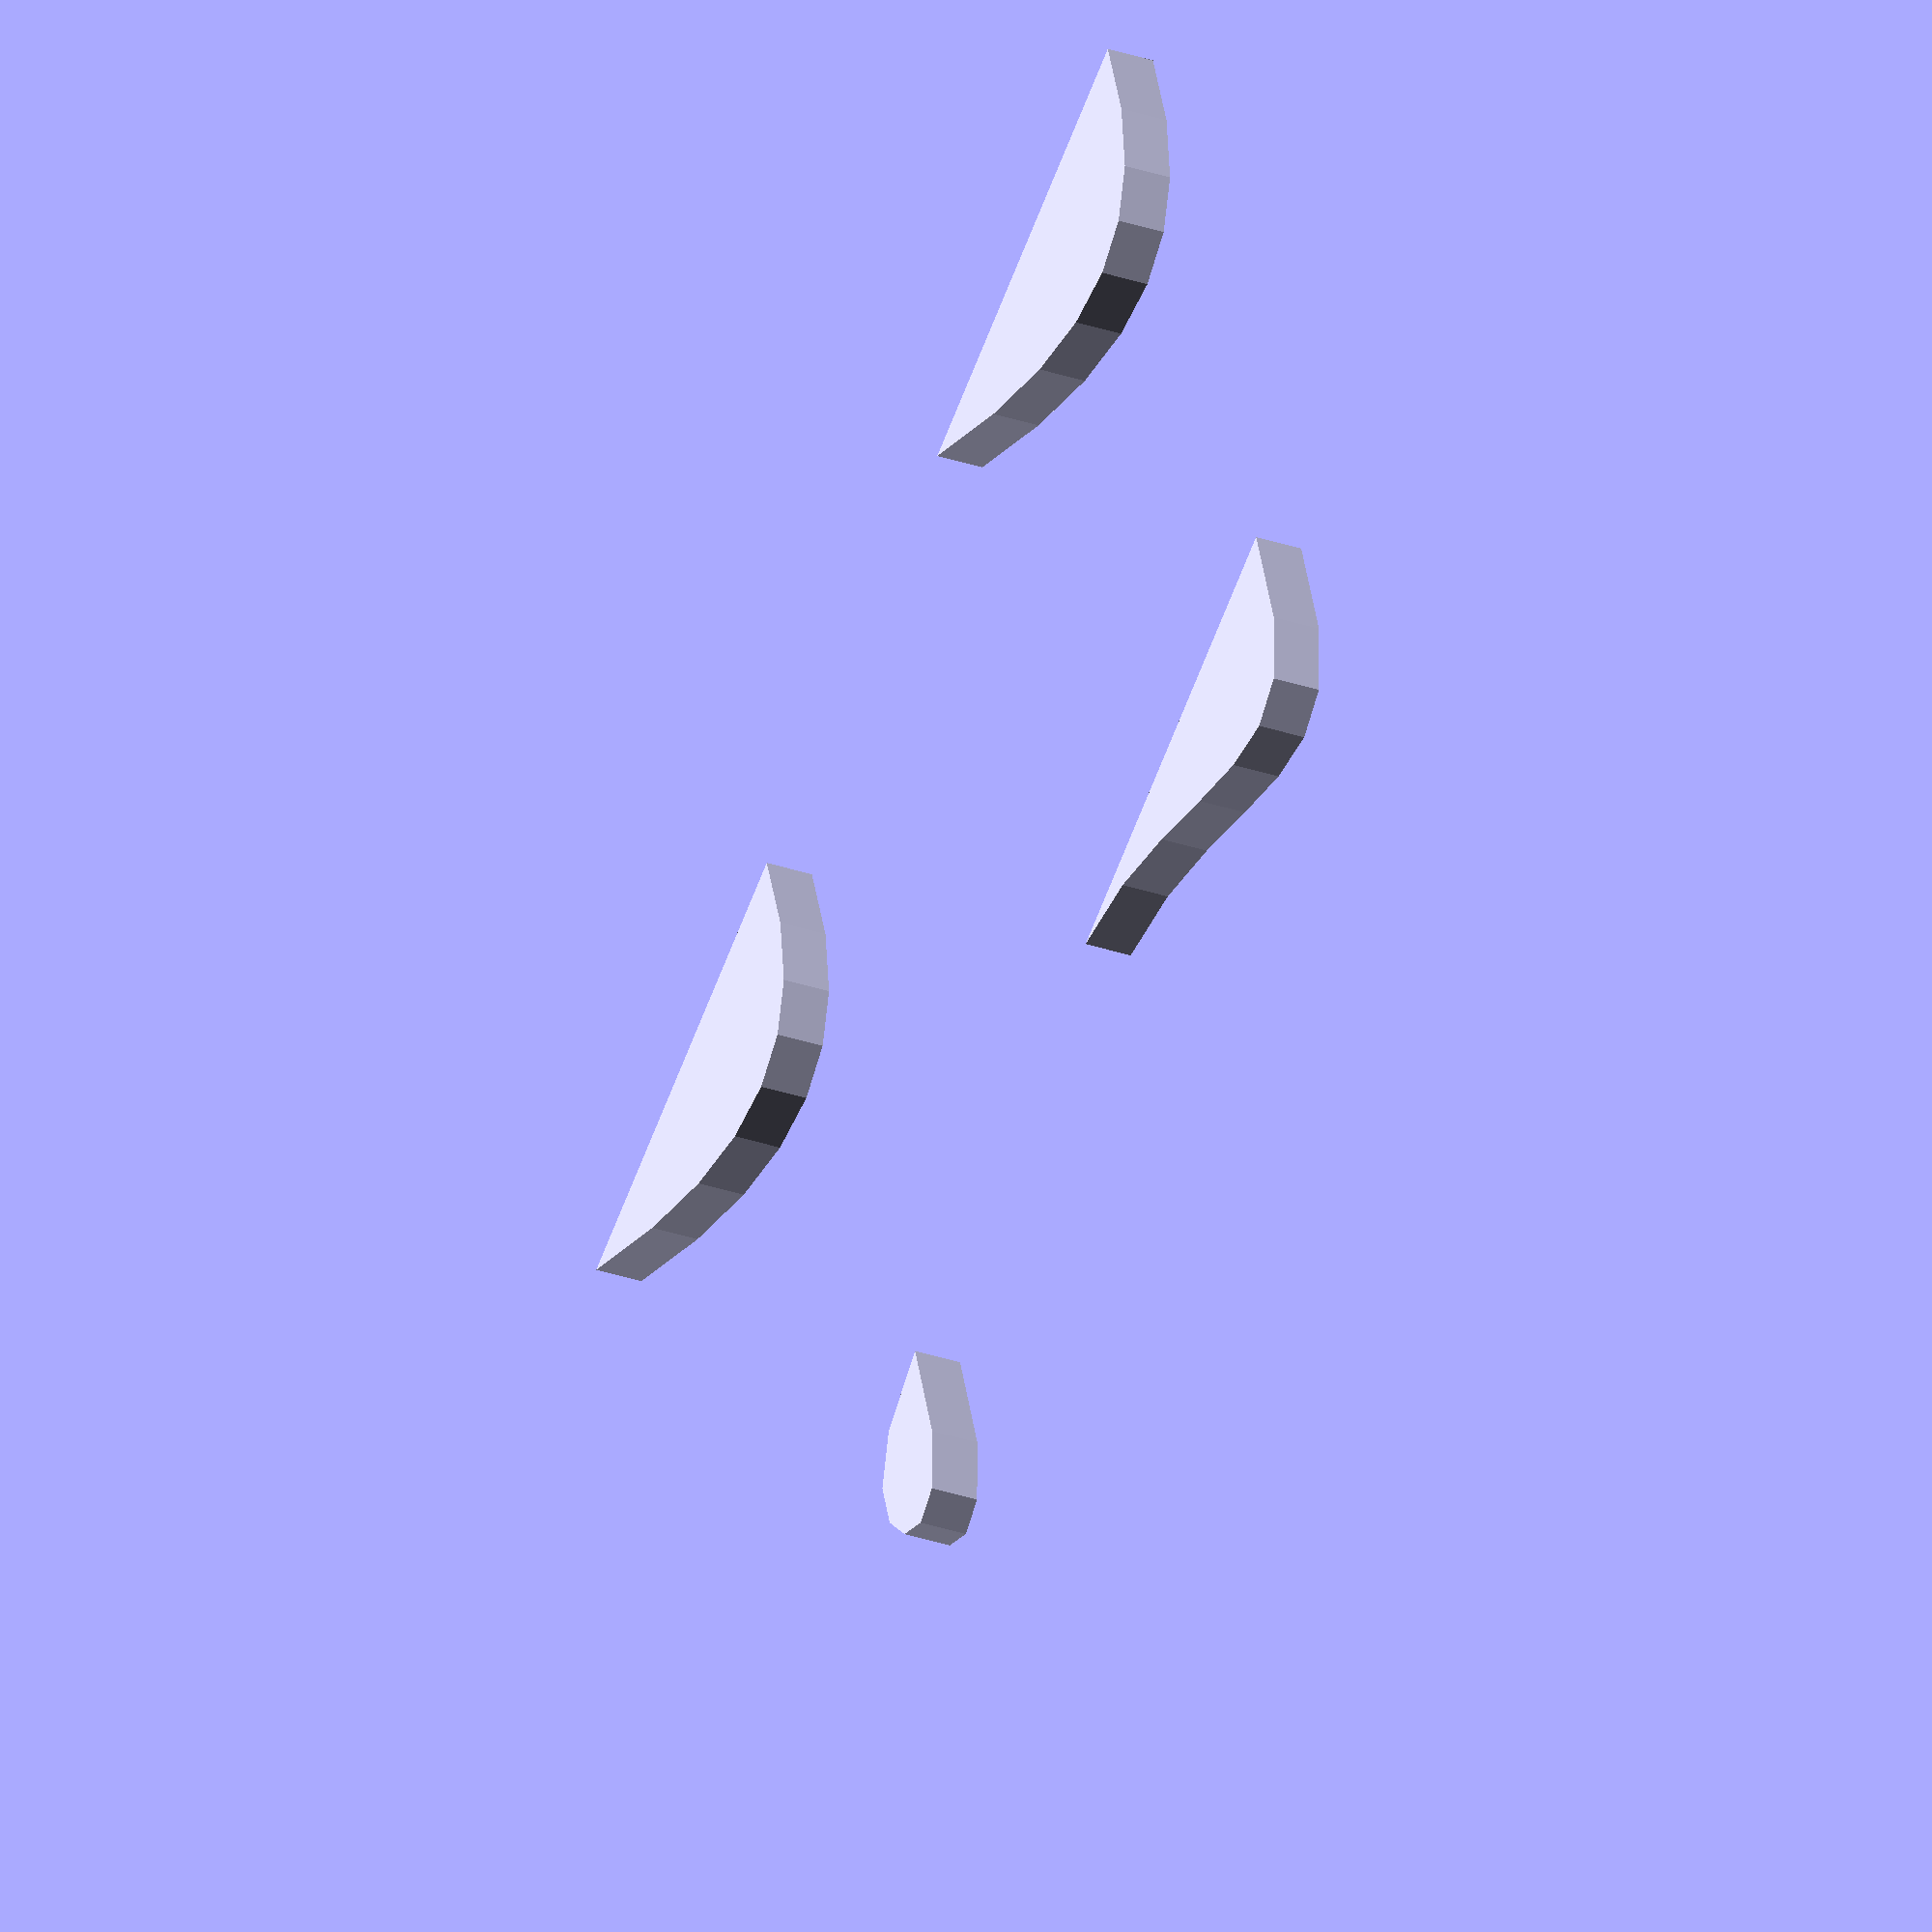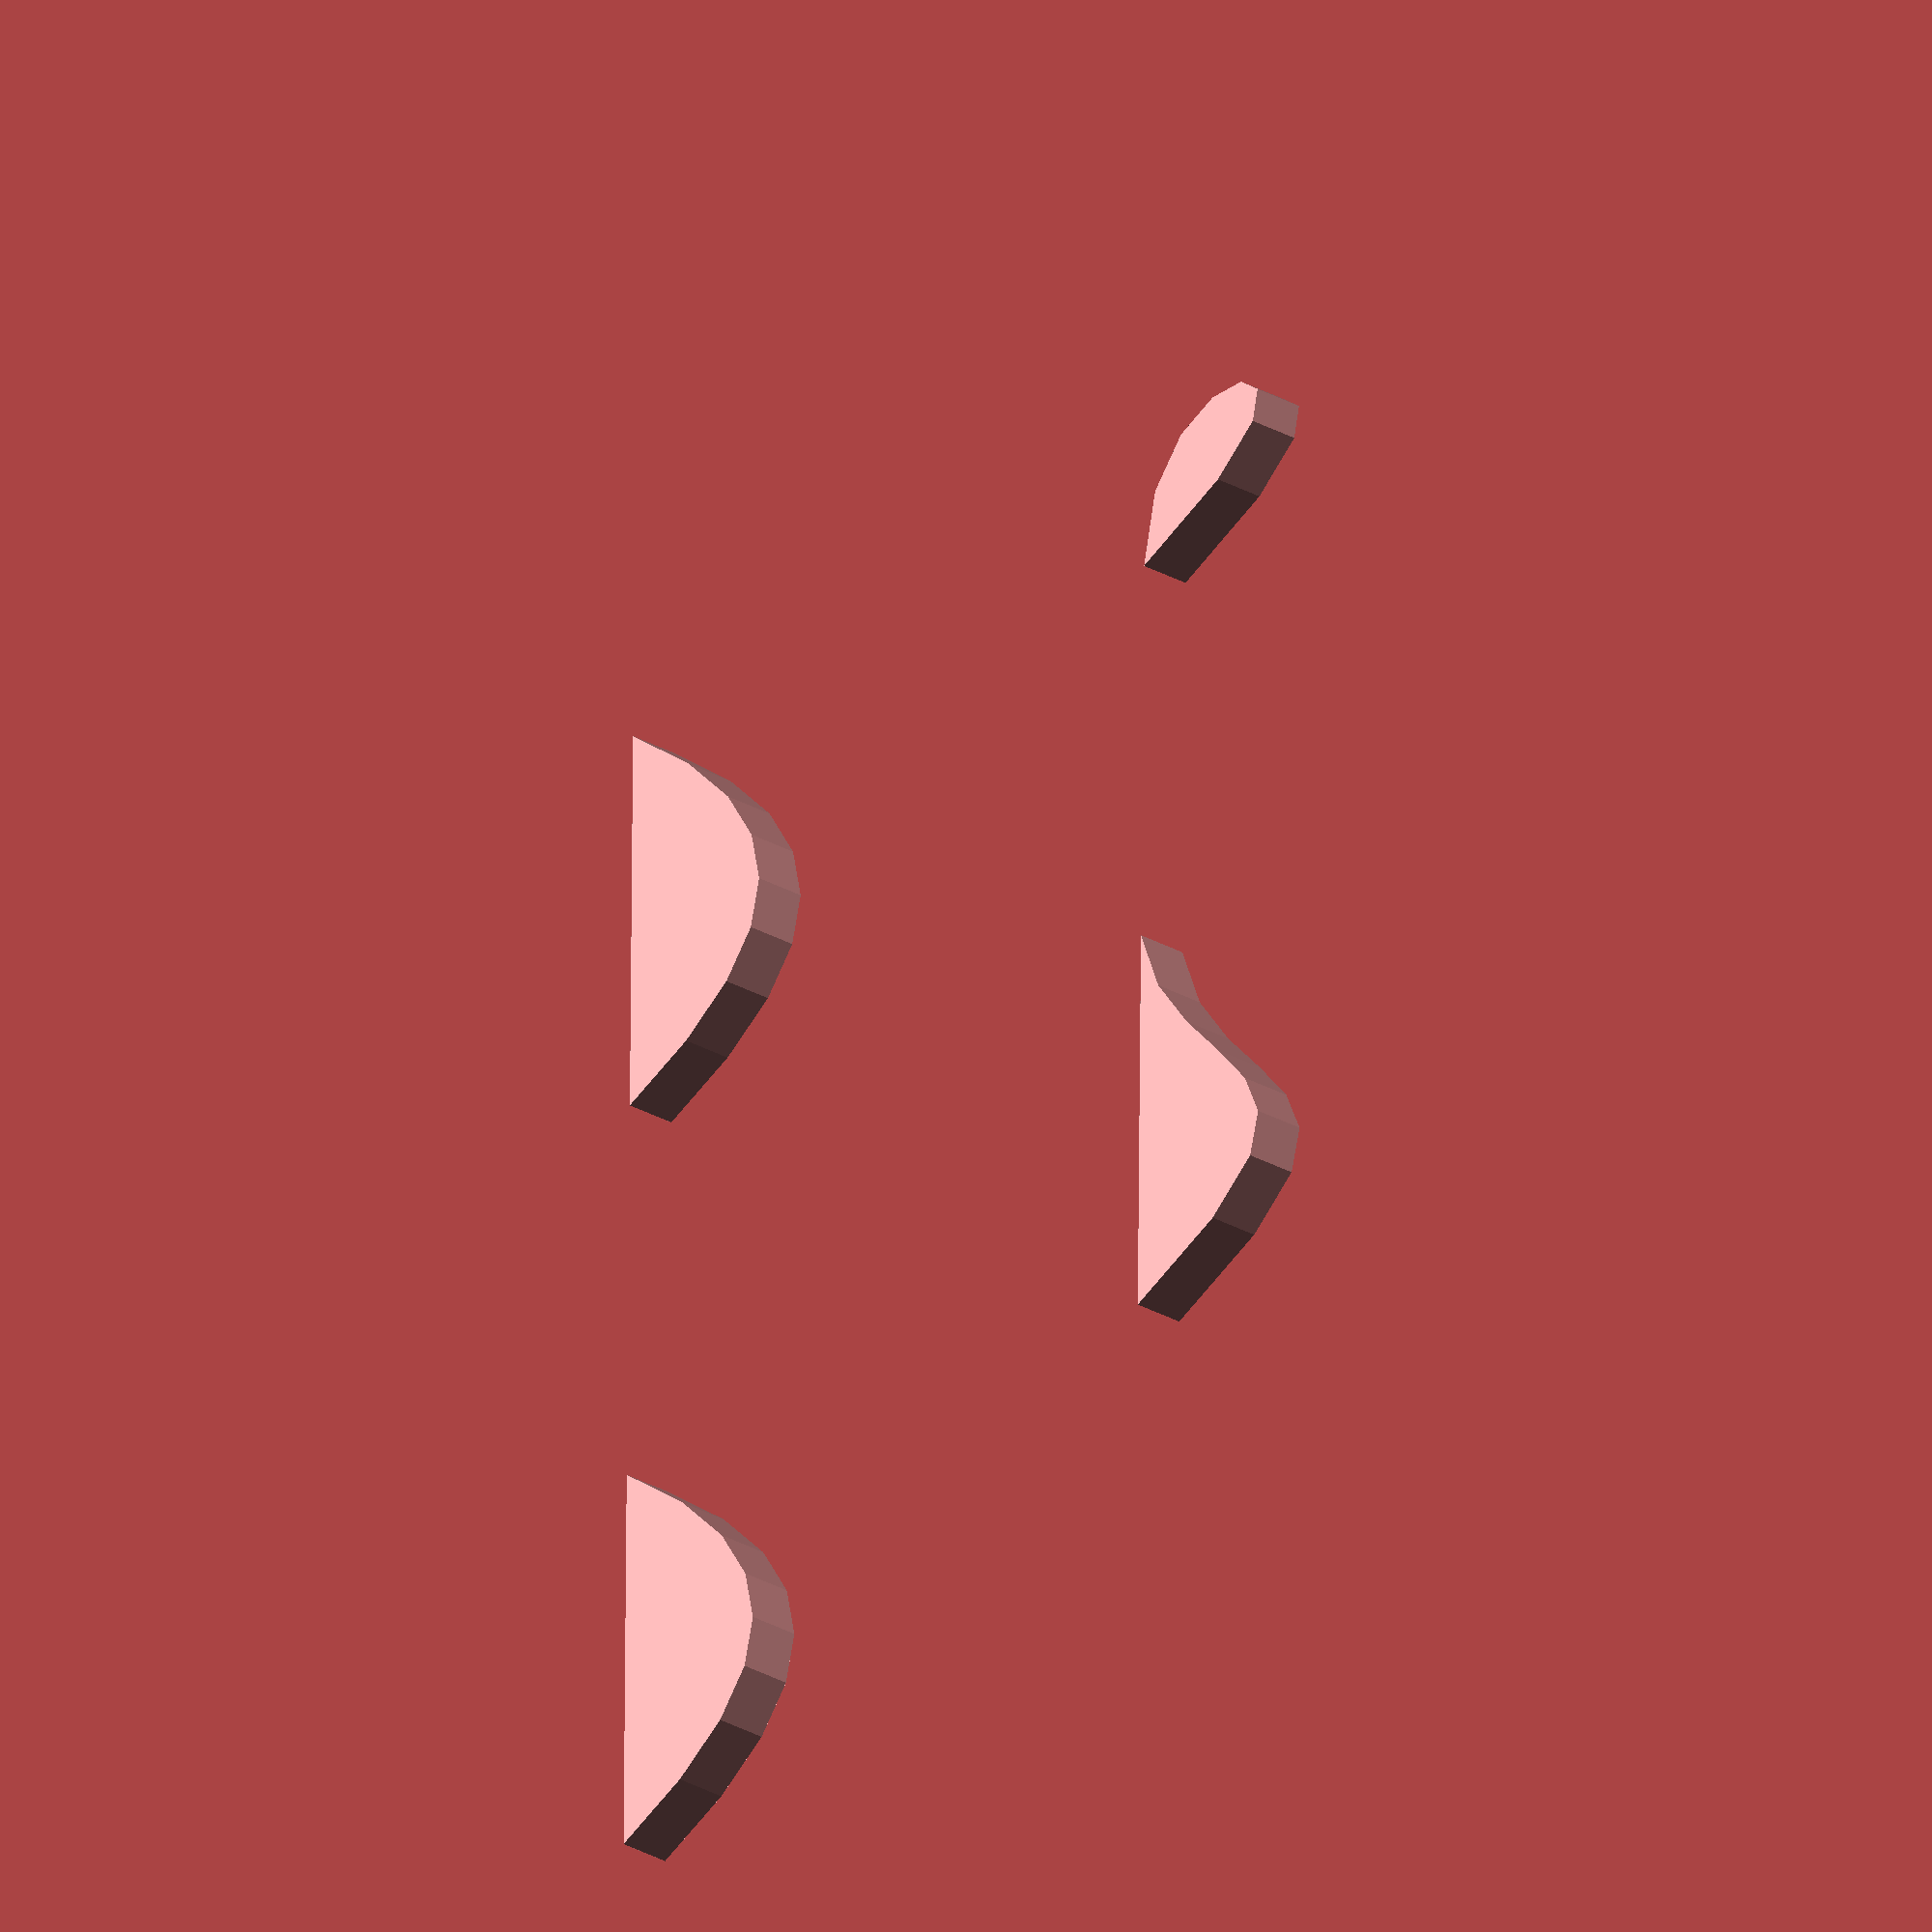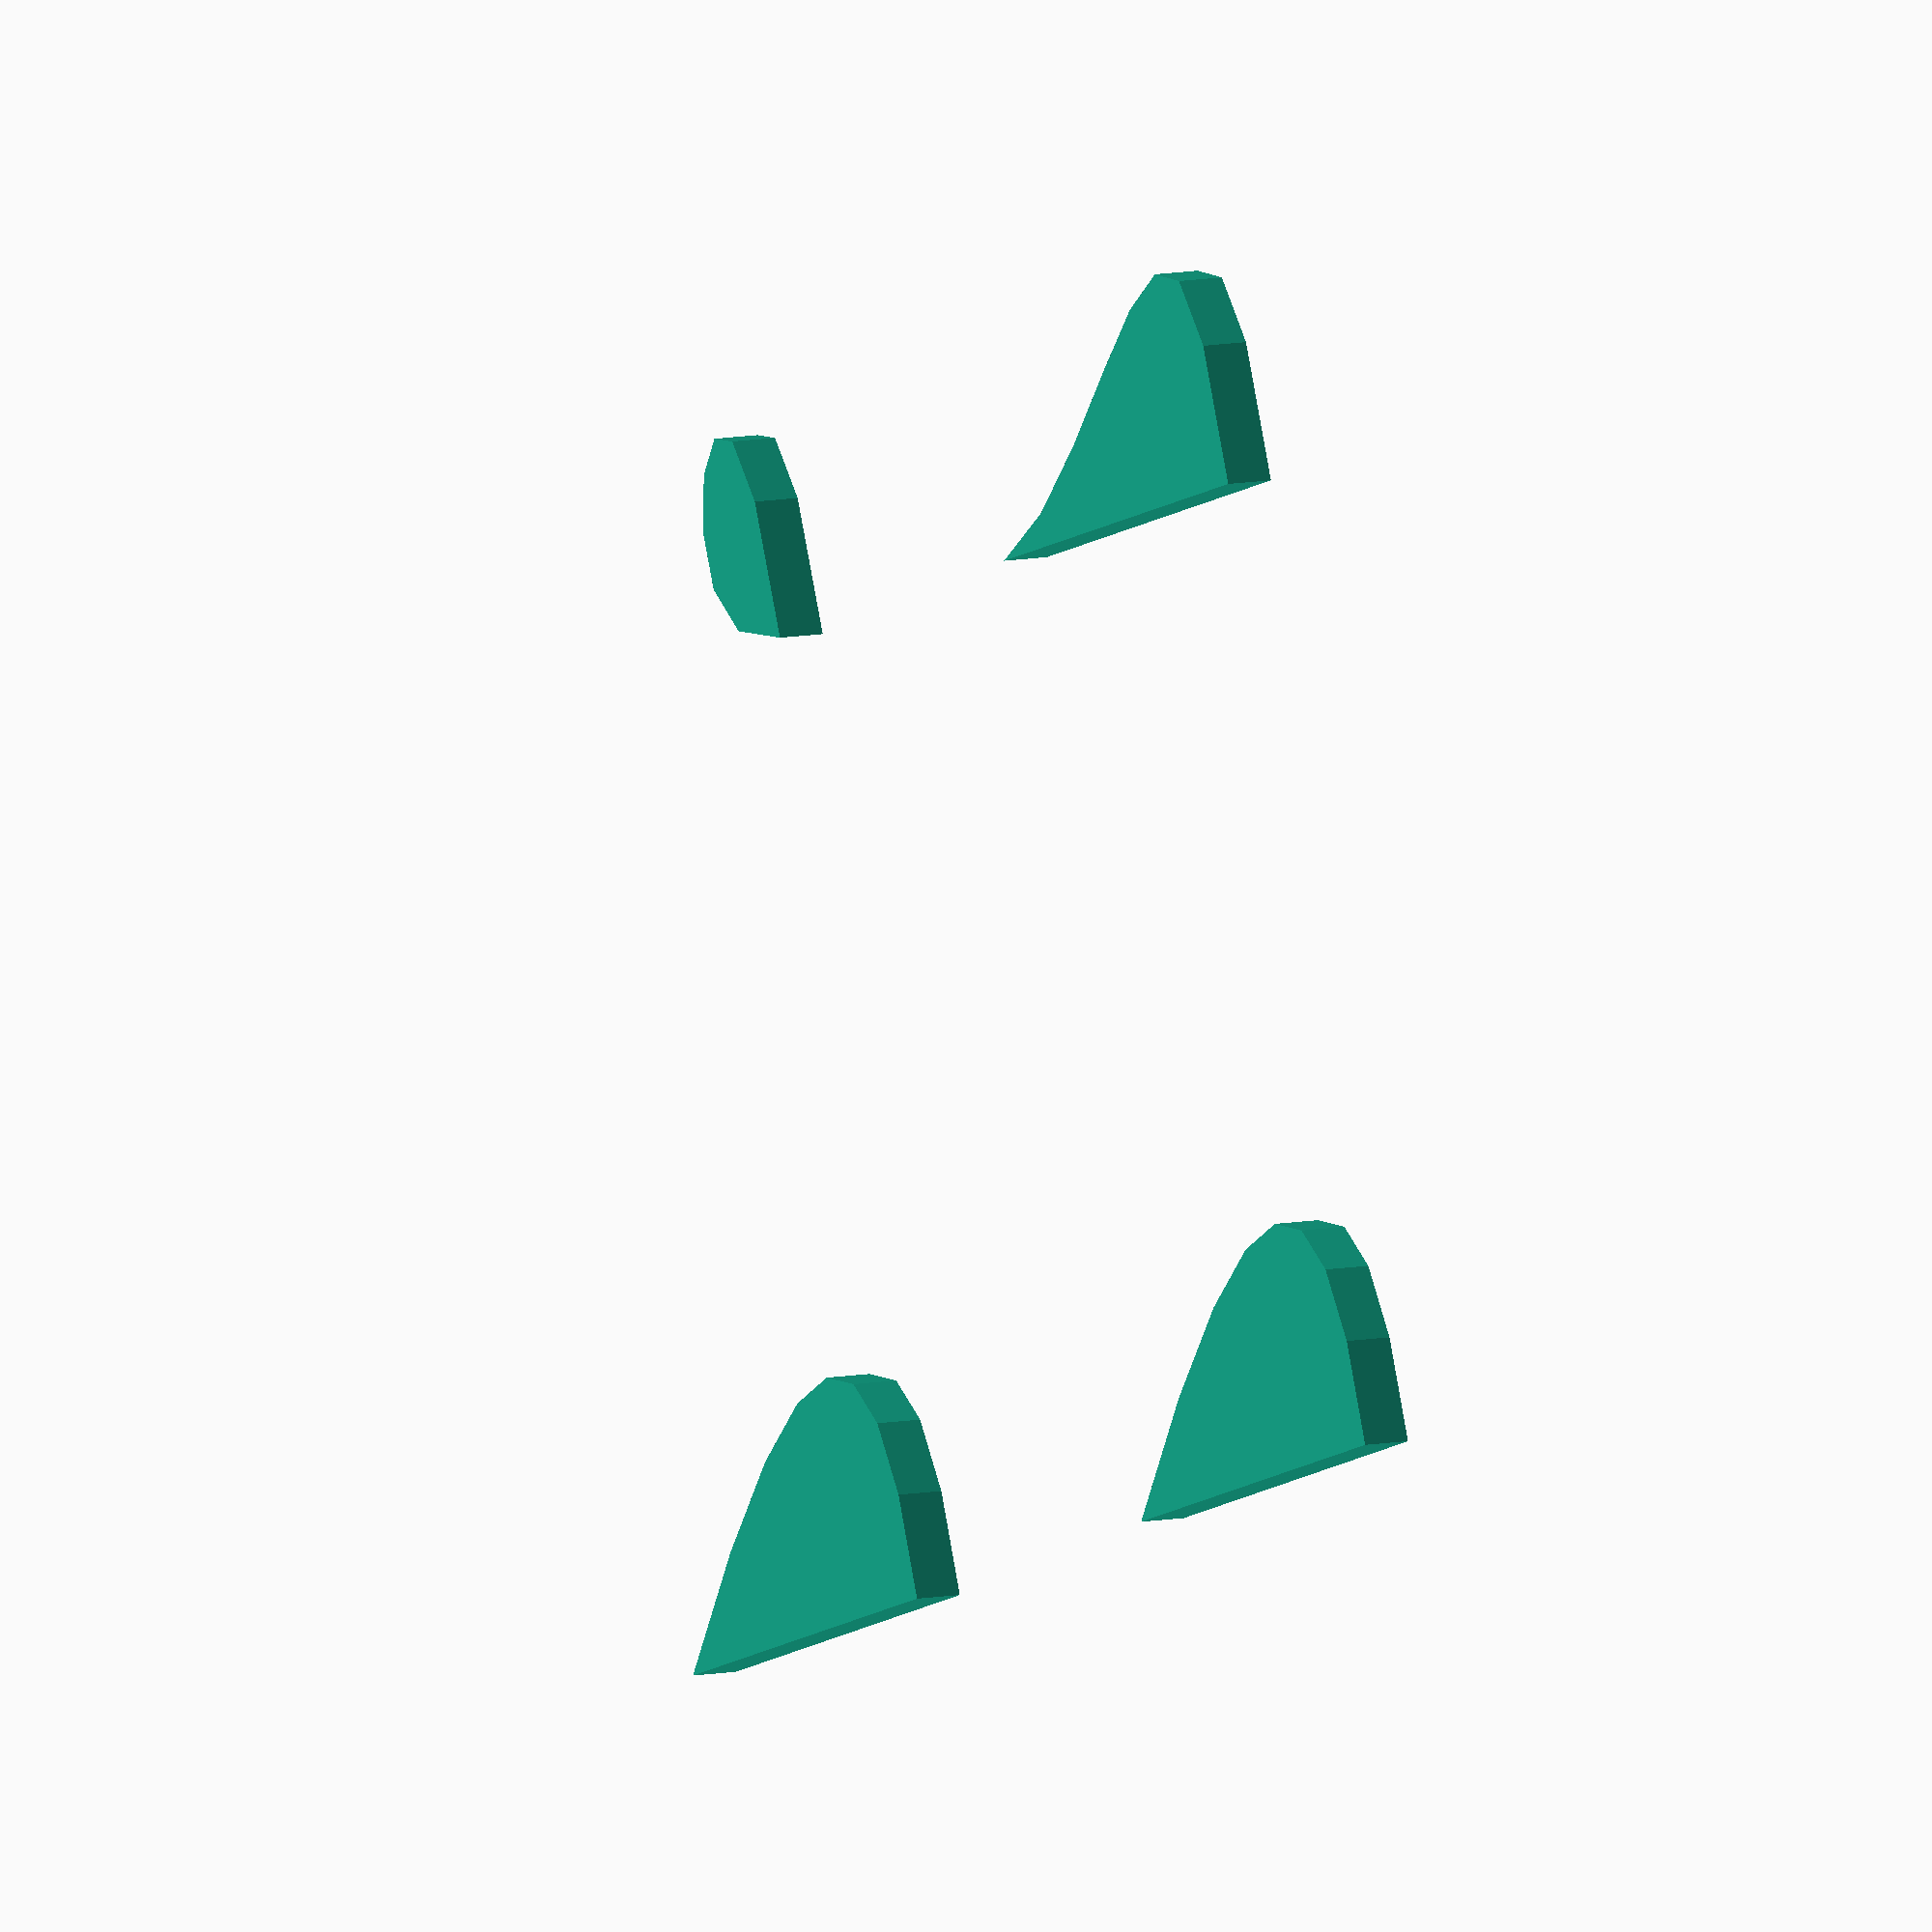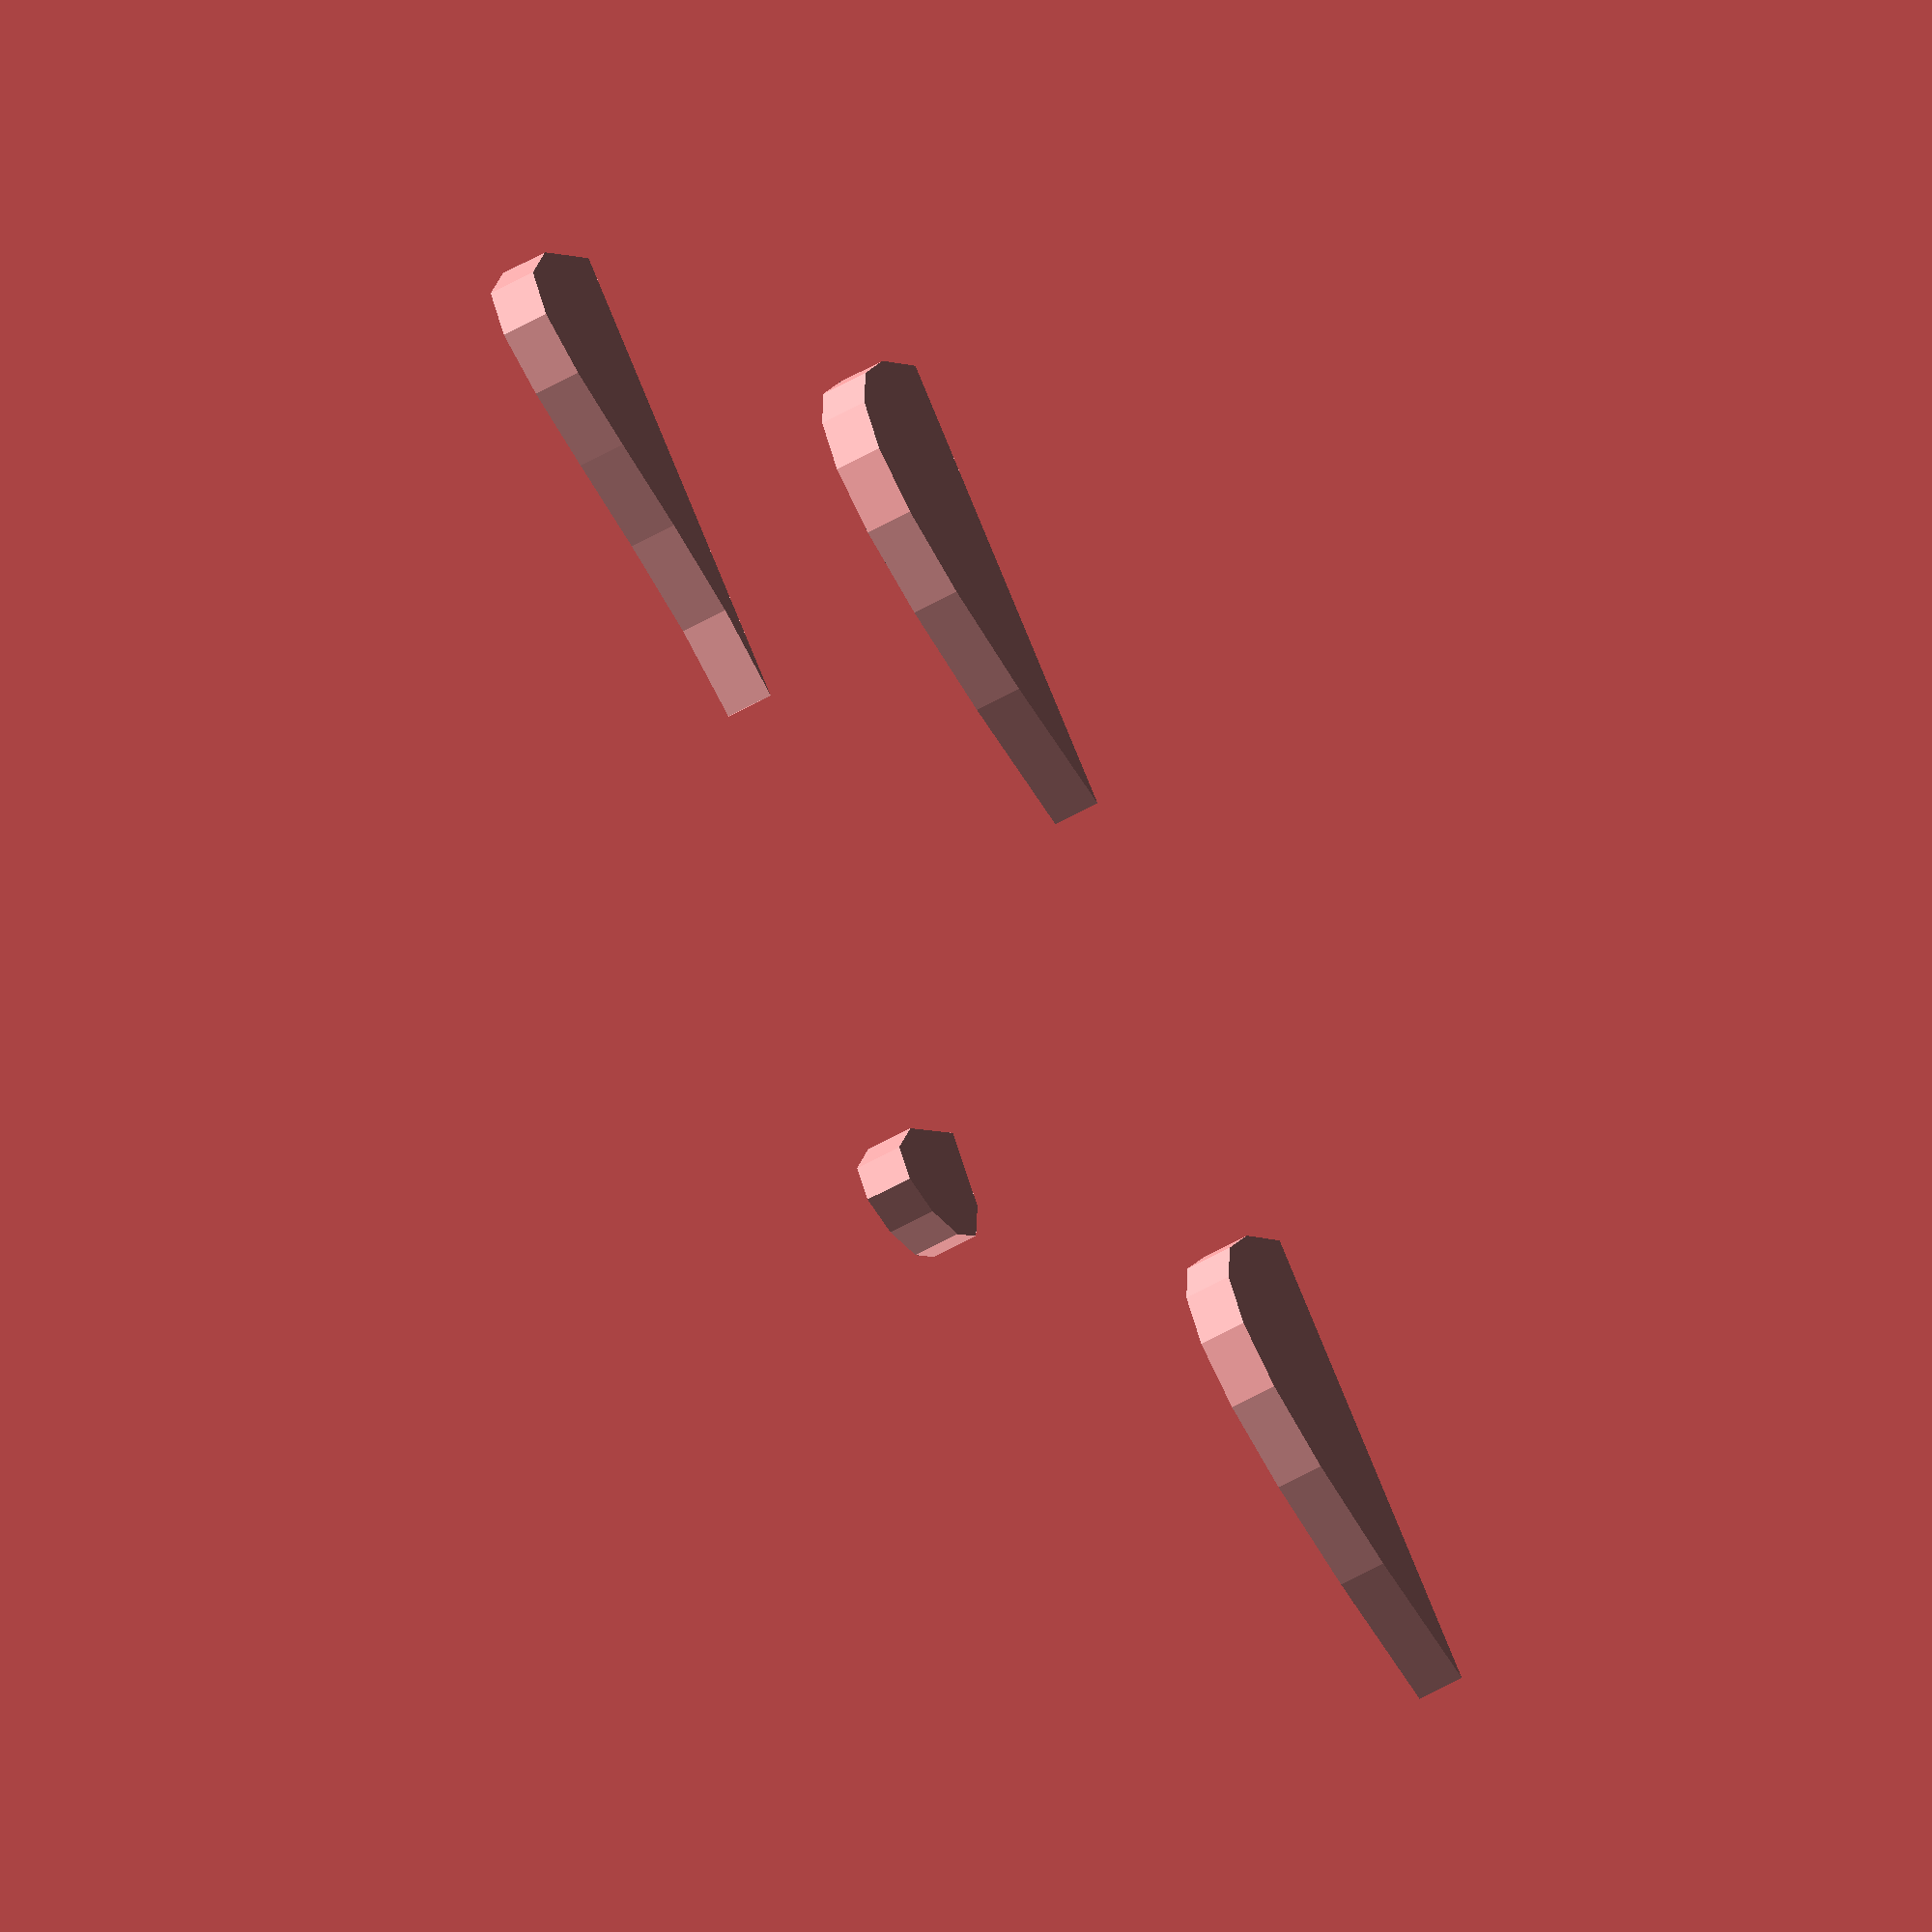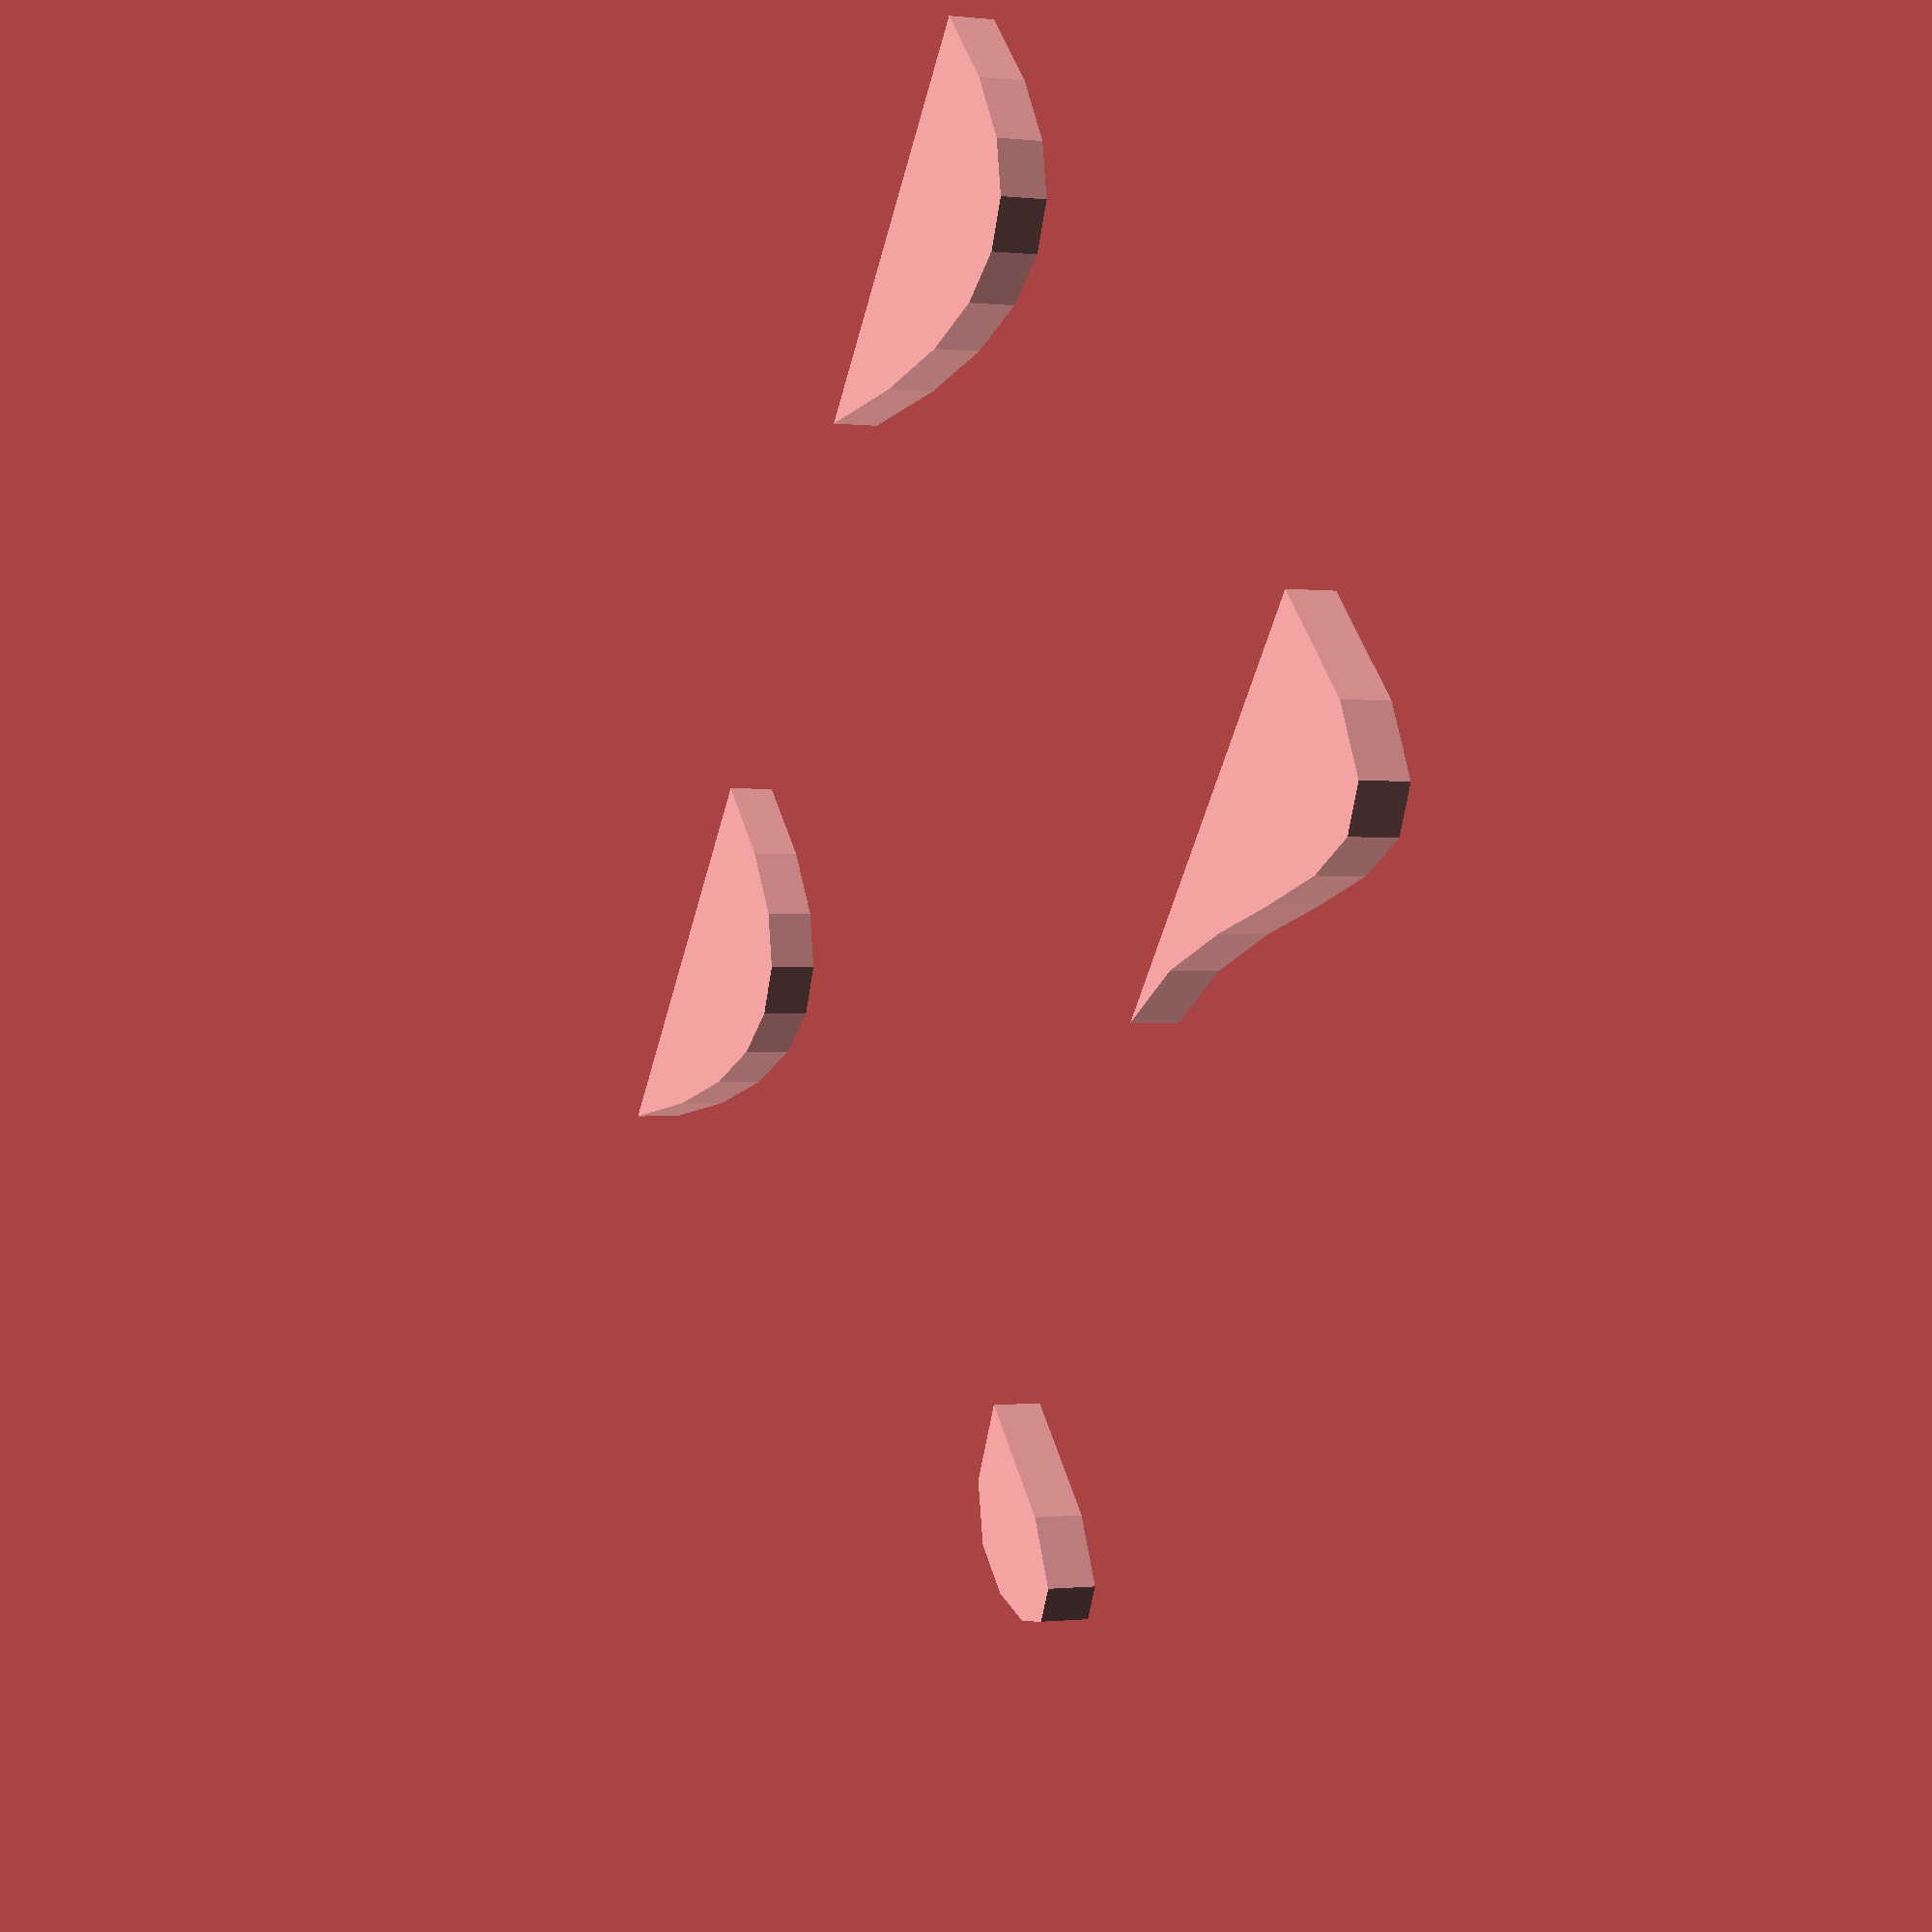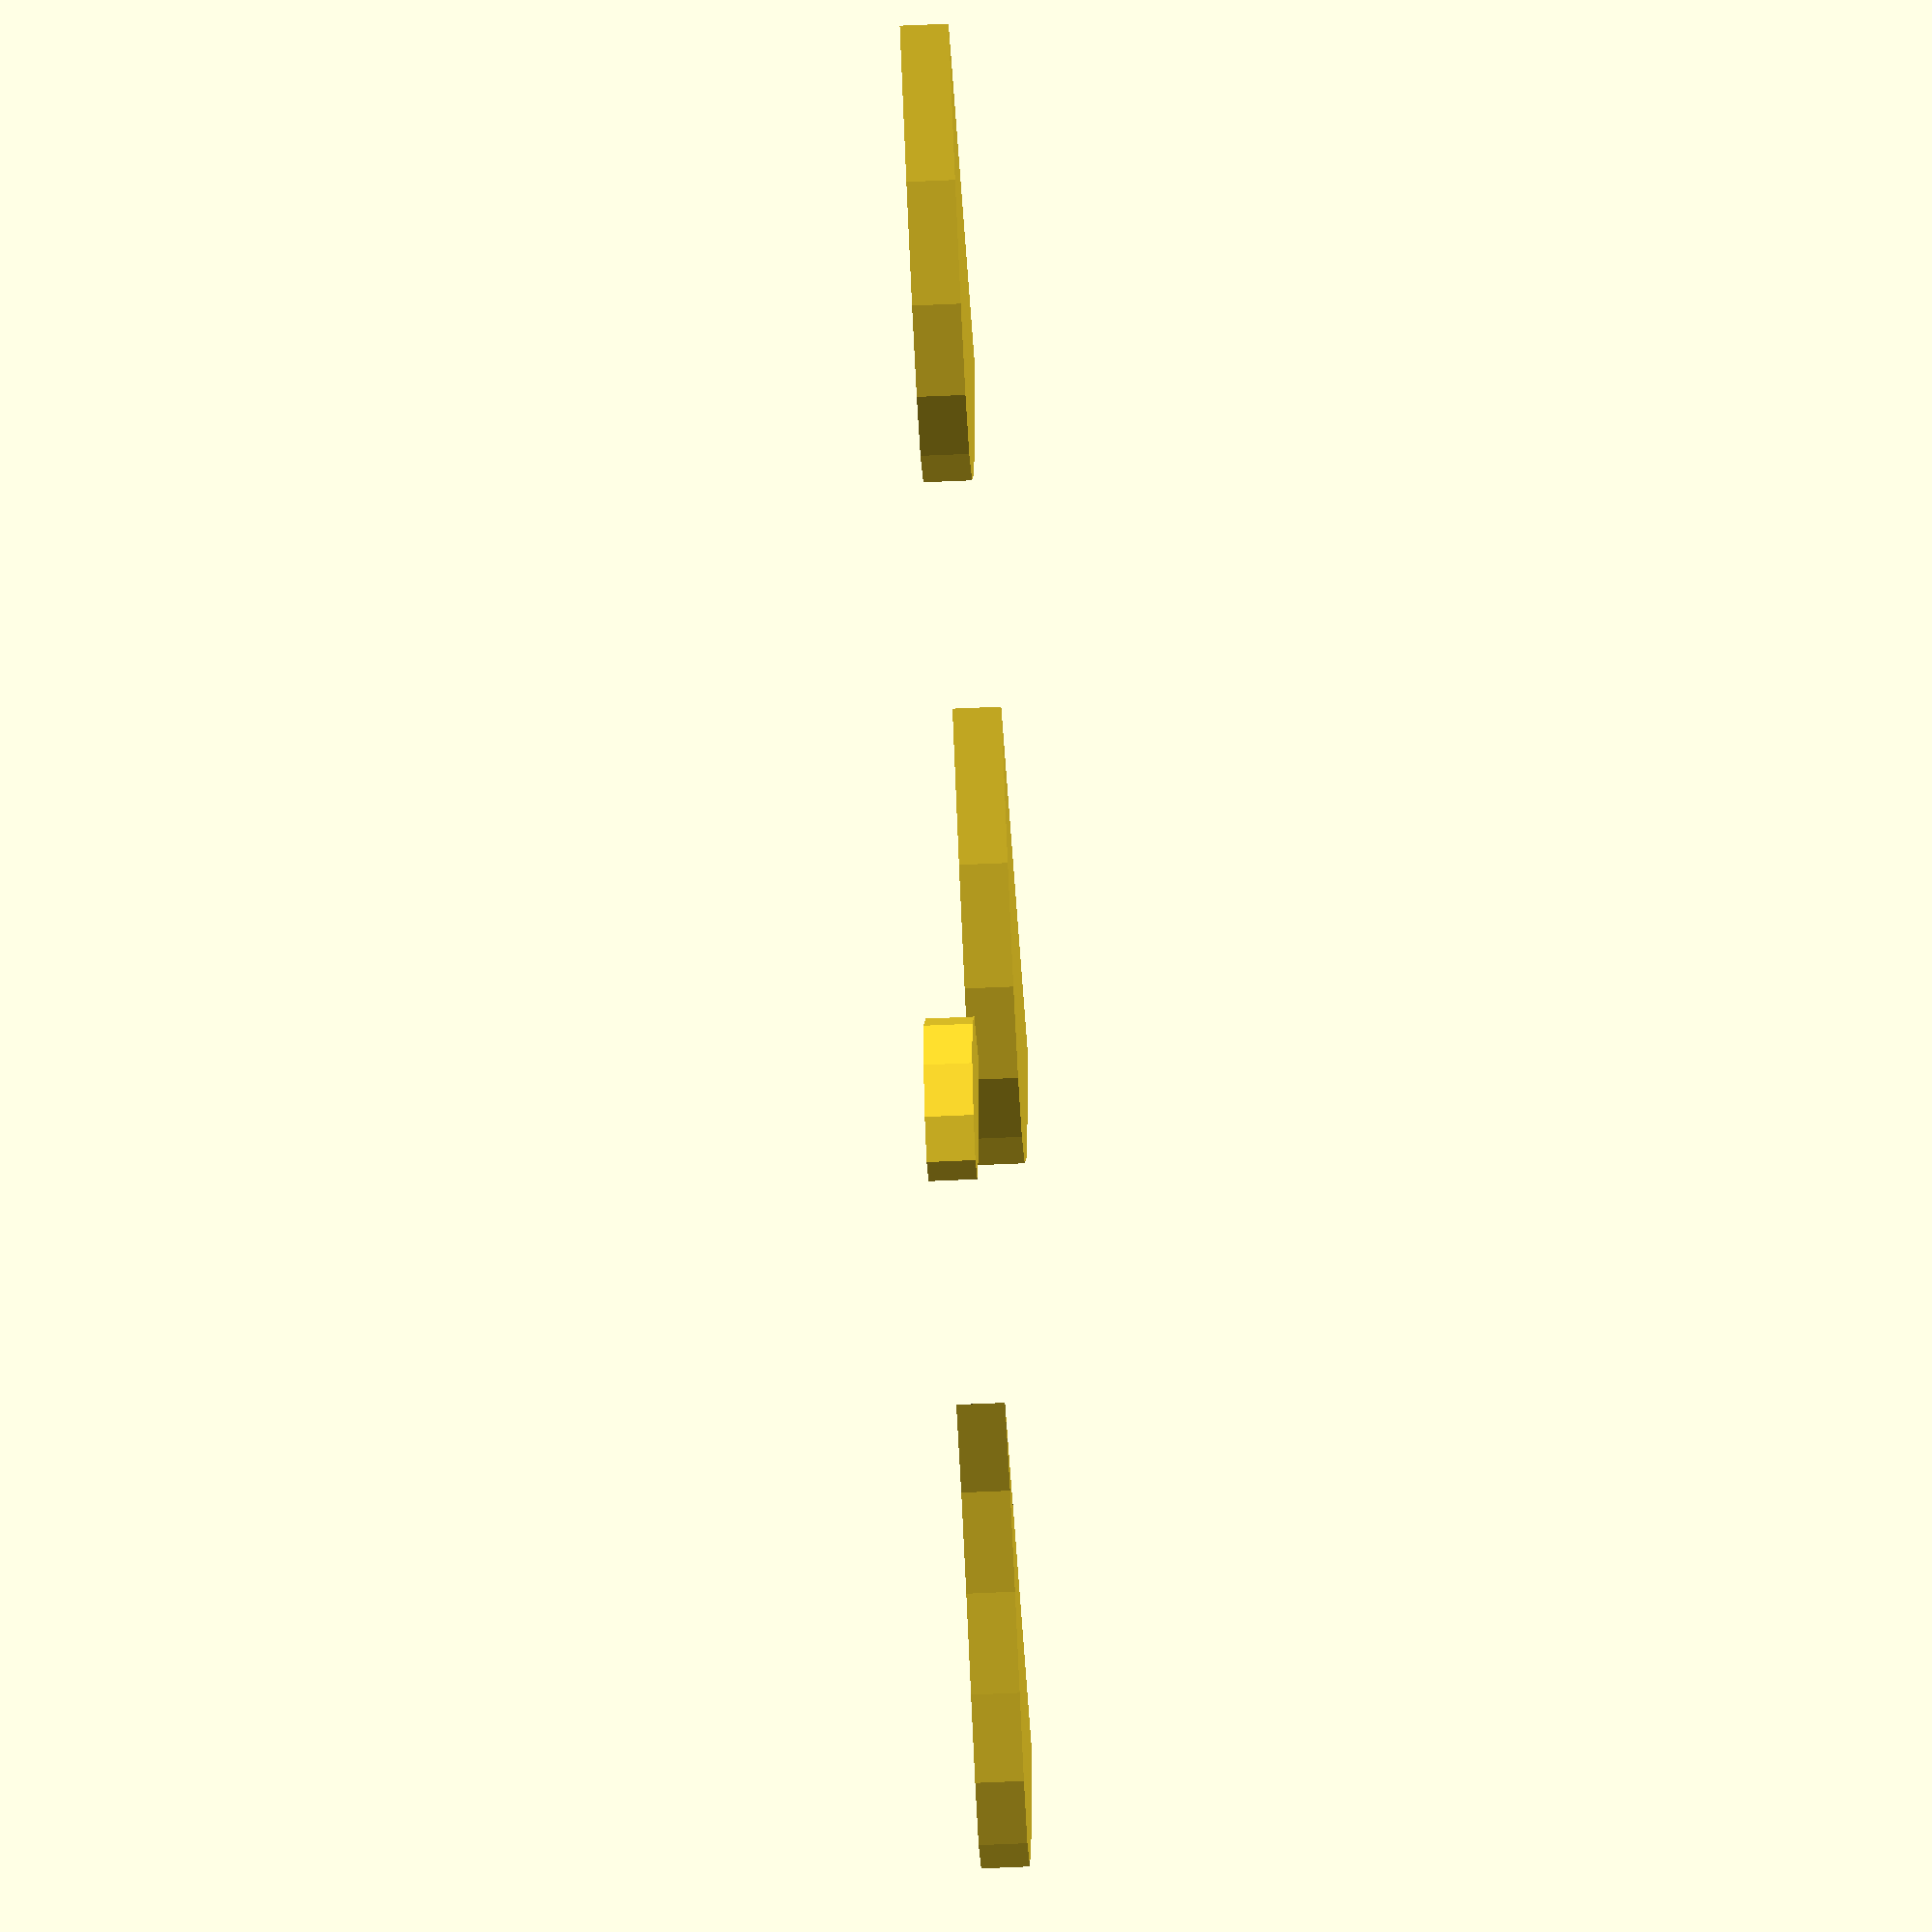
<openscad>
// https://youtu.be/tOx5UI8GGns

$fn = 8;

function bezier_3(p0, p1, p2, t) =
	(( 1 - t) ^ 2) * p0
	+ 2 * (1 - t) * t * p1
	+ (t ^ 2) * p2;

function bezier_4(p0, p1, p2, p3, t) =
	(( 1 - t) ^ 3) * p0
	+ 3 * ((1 - t) ^ 2) * t * p1
	+ 3 * (1 - t) * (t ^ 2) * p2
	+ (t ^ 3) * p3;

function sum(array, index = 0) =
	index < len(array) - 1 ?
	array[index] + sum(array, index + 1) :
	array[index] ;

function factorial(x) = 
	x > 1 ?
	x * factorial(x - 1) :
	1 ;

function binomial_coefficient(degree, index) = 
	factorial(degree) / (factorial(index) * factorial(degree - index)) ;

function bezier_p0(point, degree, index, t) = 
	binomial_coefficient(degree, index) * ((1 - t) ^ (degree - index)) * (t ^ index) * point;

function bezier_p(points, t) =
	[for (i=[1:len(points[0])]) sum(bezier_p0(points[i], len(points) - 1, i, t))];
		
function bezier_p_debug(points, t) =
	[for (i=[1:len(points[0])]) sum(bezier_p0(points[i], len(points) - 1, i, t))];
		
p0 = [0, 0];
p1 = [10, 0];
pb = [1, 5];
pn = [0, 10];


points = $fn;

points_list = [for (i=[0:points]) bezier_3(p0, p1, pn, i/points)];

//rotate_extrude(angle = 360)
	polygon(points_list);

points_list_2 = [for (i=[0:points]) bezier_4(p0, p1, pb, pn, i/points)];

translate([20, 0, 0])
	//rotate_extrude(angle = 360)
		polygon(points_list_2);

p_set_1 = [p0, p1, pn];
p_set_2 = [p0, p1, pb, pn];

points_list_p1 = [for (i=[0:$fn]) bezier_p(p_set_1, i/$fn)];
points_list_p2 = [for (i=[0:$fn]) bezier_p(p_set_2, i/$fn)];
points_list_p2d = [for (i=[0:$fn]) bezier_p_debug(p_set_2, i/$fn)];

for (i=[0:$fn]) {
	echo("i", i, bezier_p(p_set_2, i/$fn));
	echo("i", i, bezier_p_debug(p_set_2, i/$fn));
	for (j=[1:len(p_set_2[0])]) {
		echo("j", j, sum(bezier_p0(p_set_2[j], len(p_set_2[j]), j, i/$fn)));
		echo("j", j, bezier_p0(p_set_2[j], len(p_set_2[j]), j, i/$fn));
	}
}

//echo(points_list);
//echo(points_list_p1);
echo(points_list_2);
echo(points_list_p2d);
echo(points_list_p2);

translate([0, 20, 0])
	//rotate_extrude(angle = 360)
		polygon(points_list_p1);

translate([20, 20, 0])
	//rotate_extrude(angle = 360)
		polygon(points_list_p2d);

</openscad>
<views>
elev=37.7 azim=113.5 roll=247.6 proj=o view=solid
elev=221.4 azim=180.7 roll=121.8 proj=o view=solid
elev=351.0 azim=253.0 roll=61.3 proj=o view=solid
elev=58.9 azim=131.9 roll=300.1 proj=o view=solid
elev=0.5 azim=139.7 roll=247.1 proj=p view=wireframe
elev=48.7 azim=94.2 roll=93.1 proj=o view=solid
</views>
